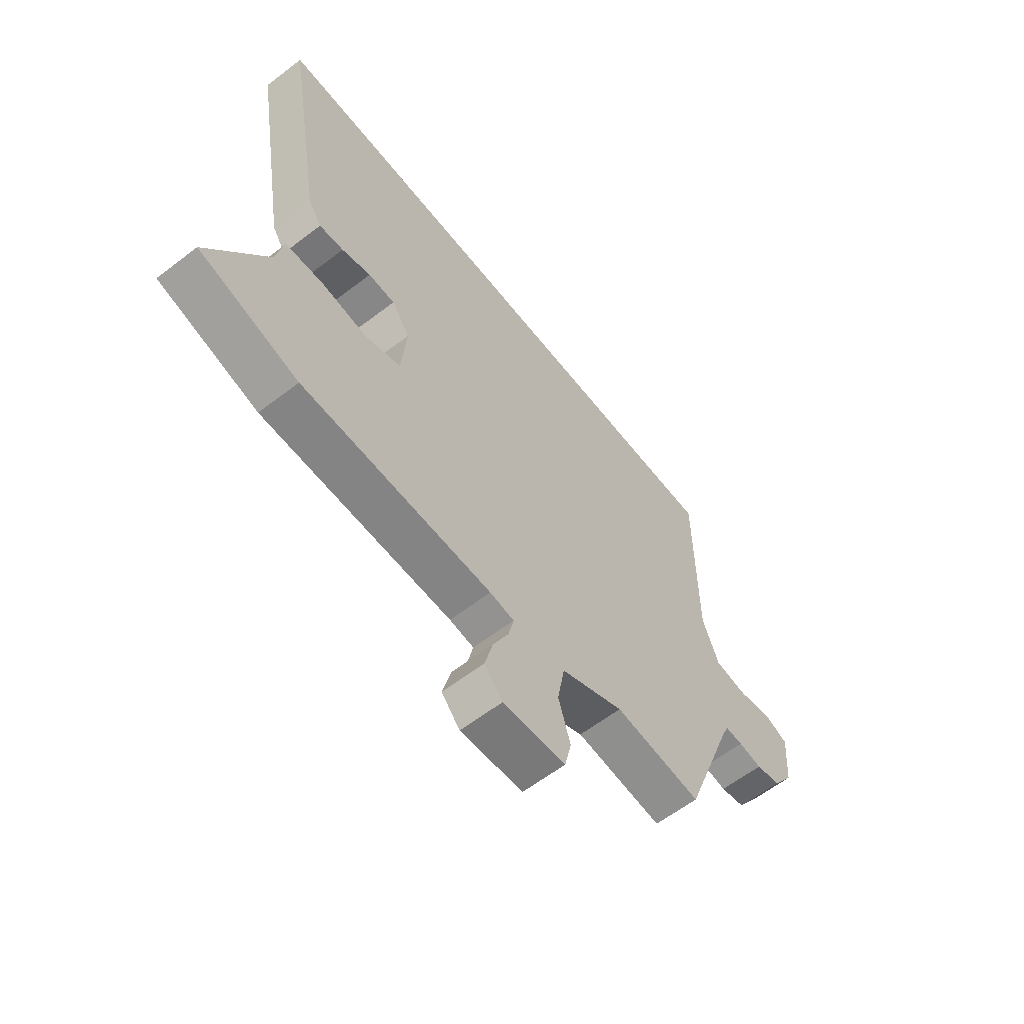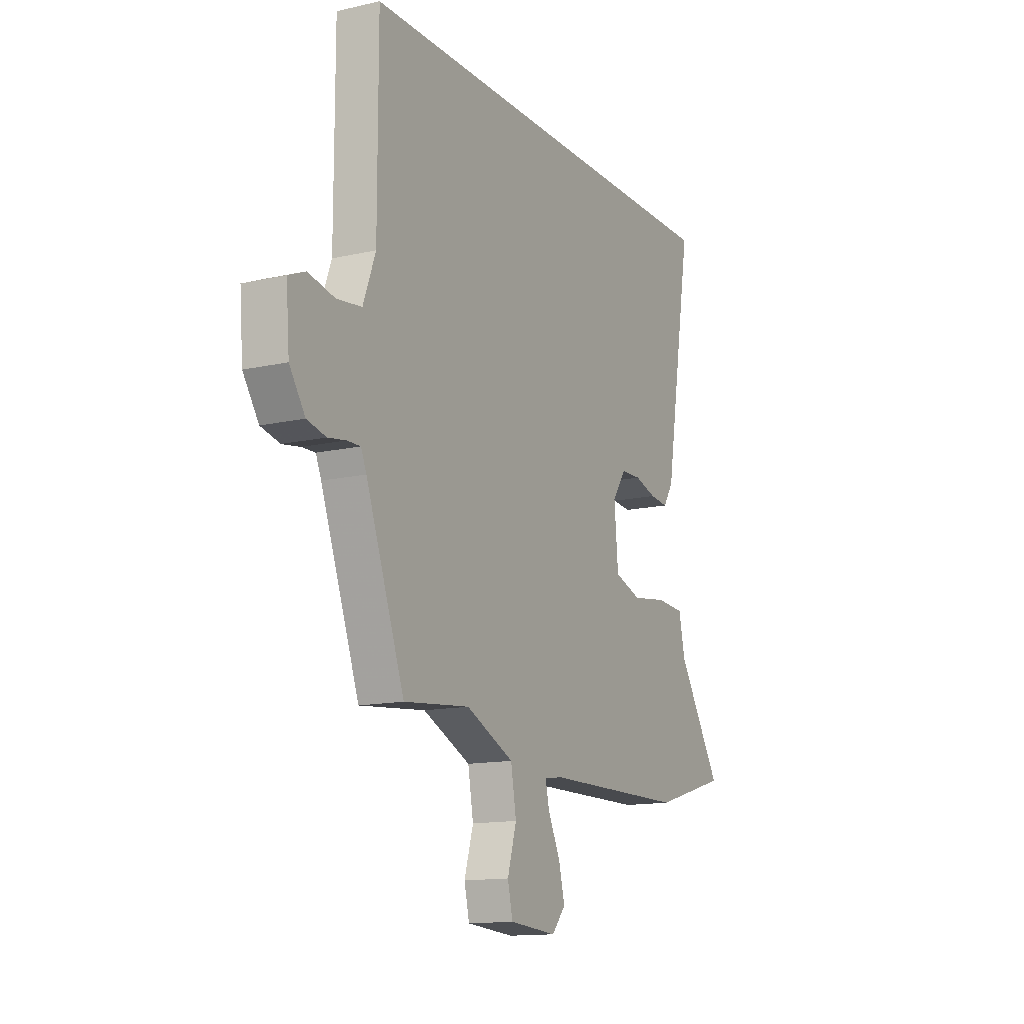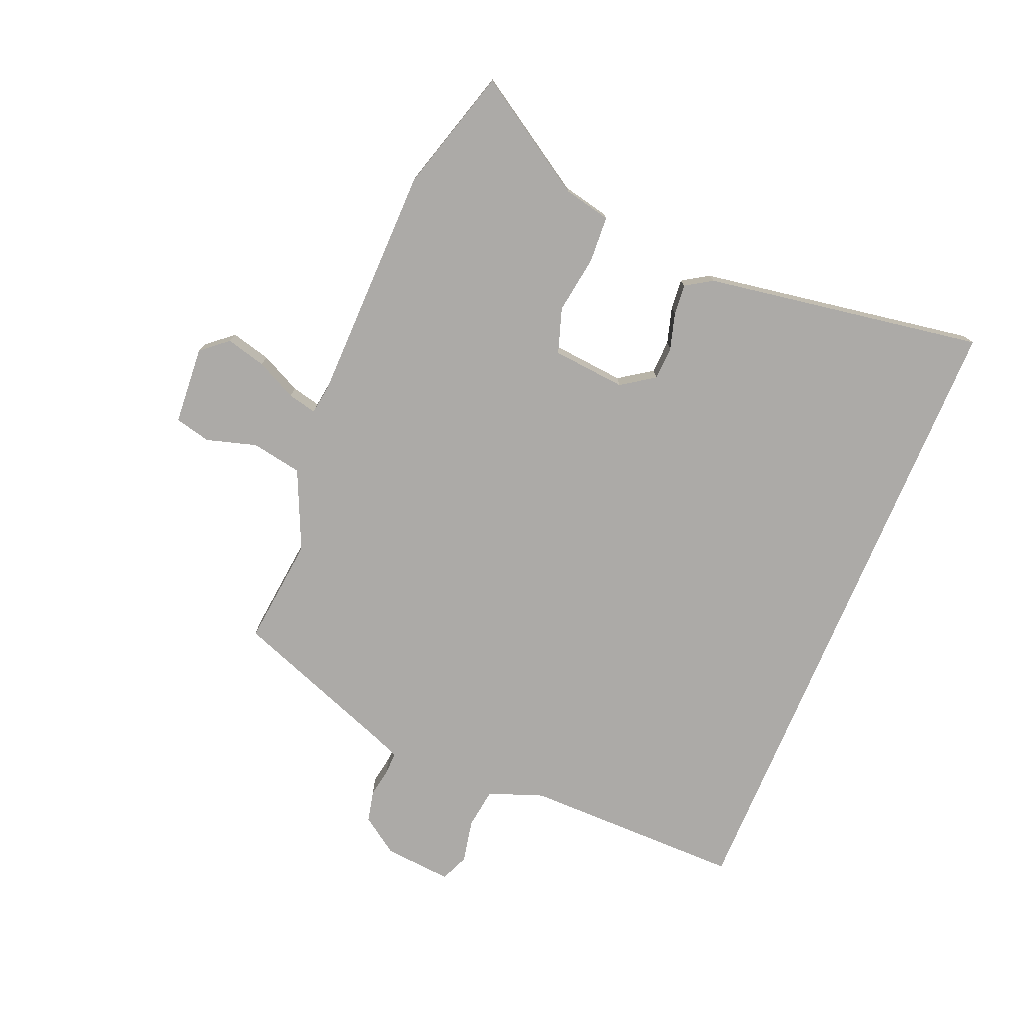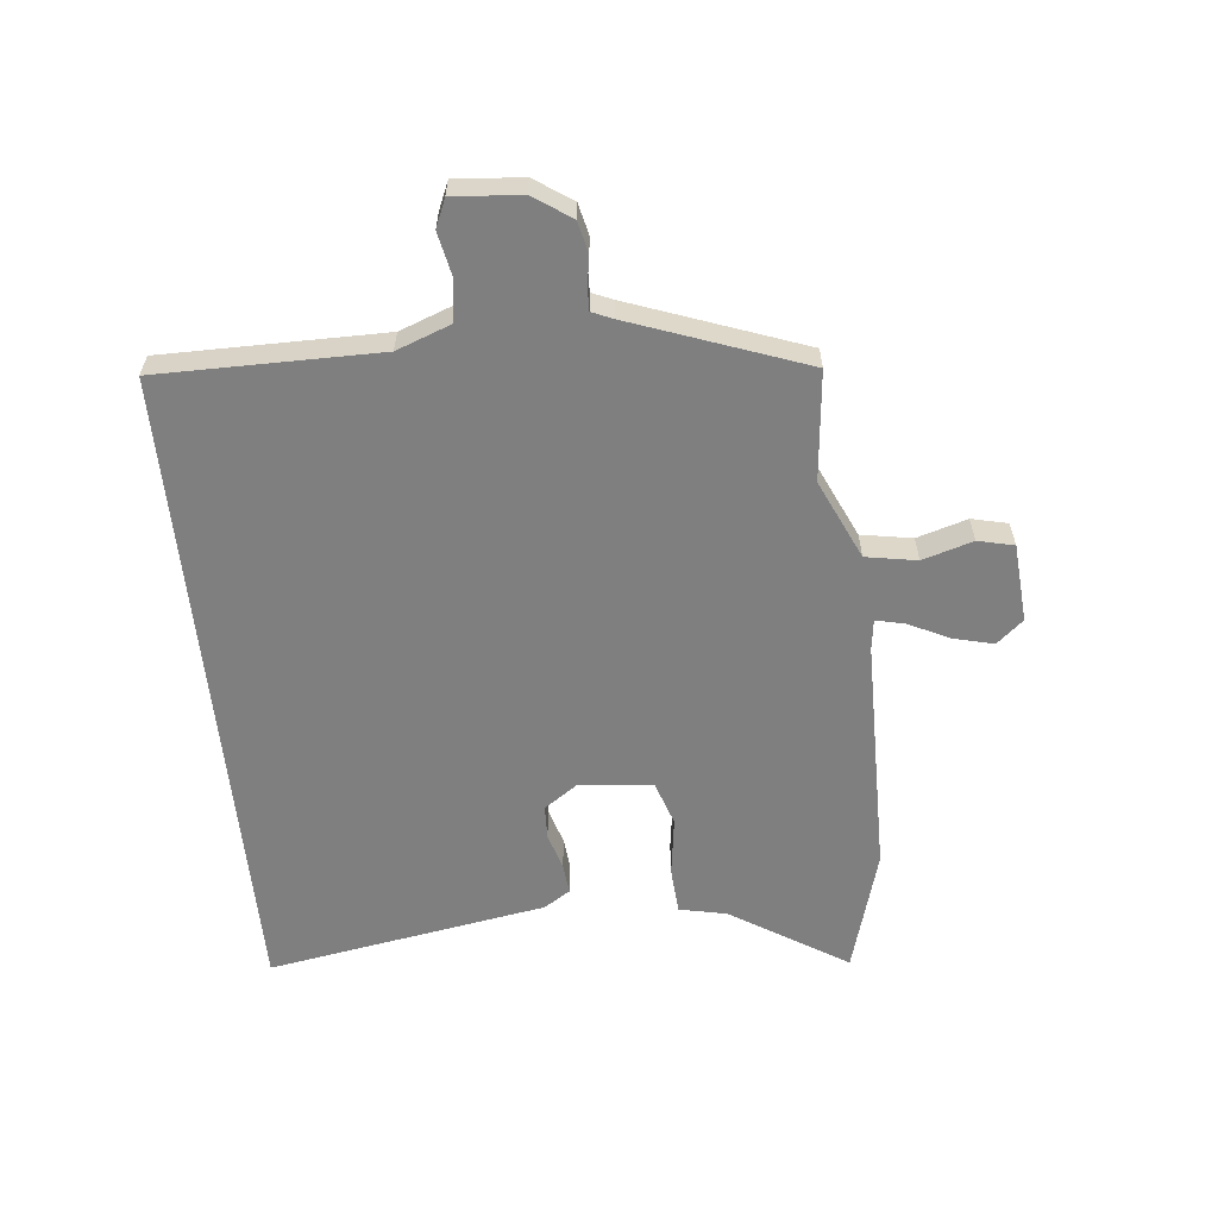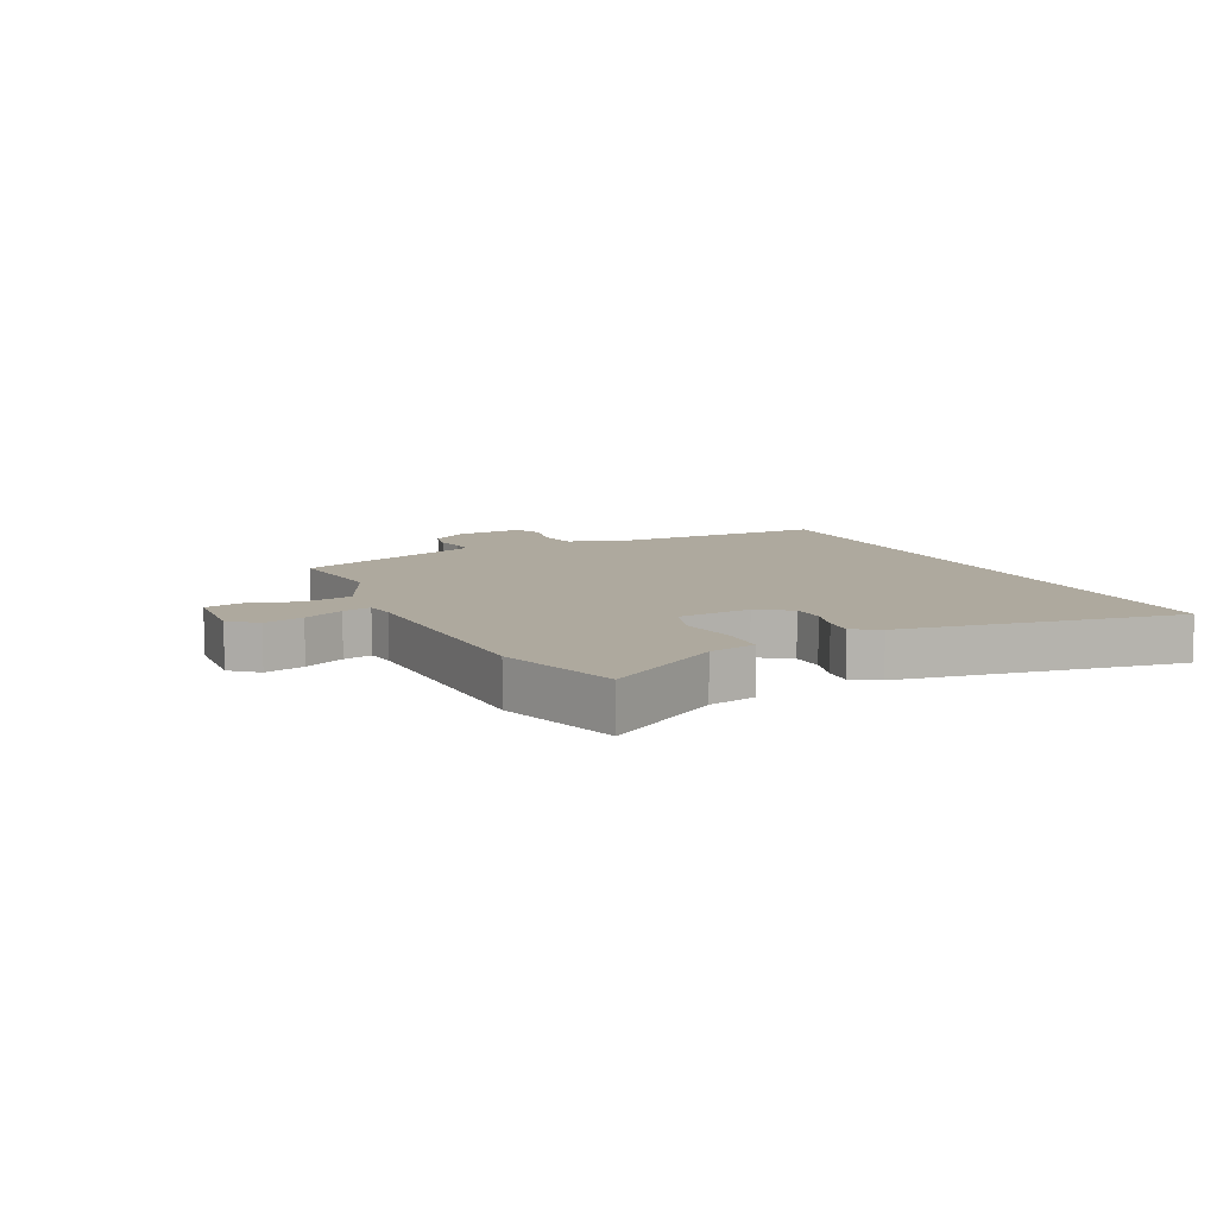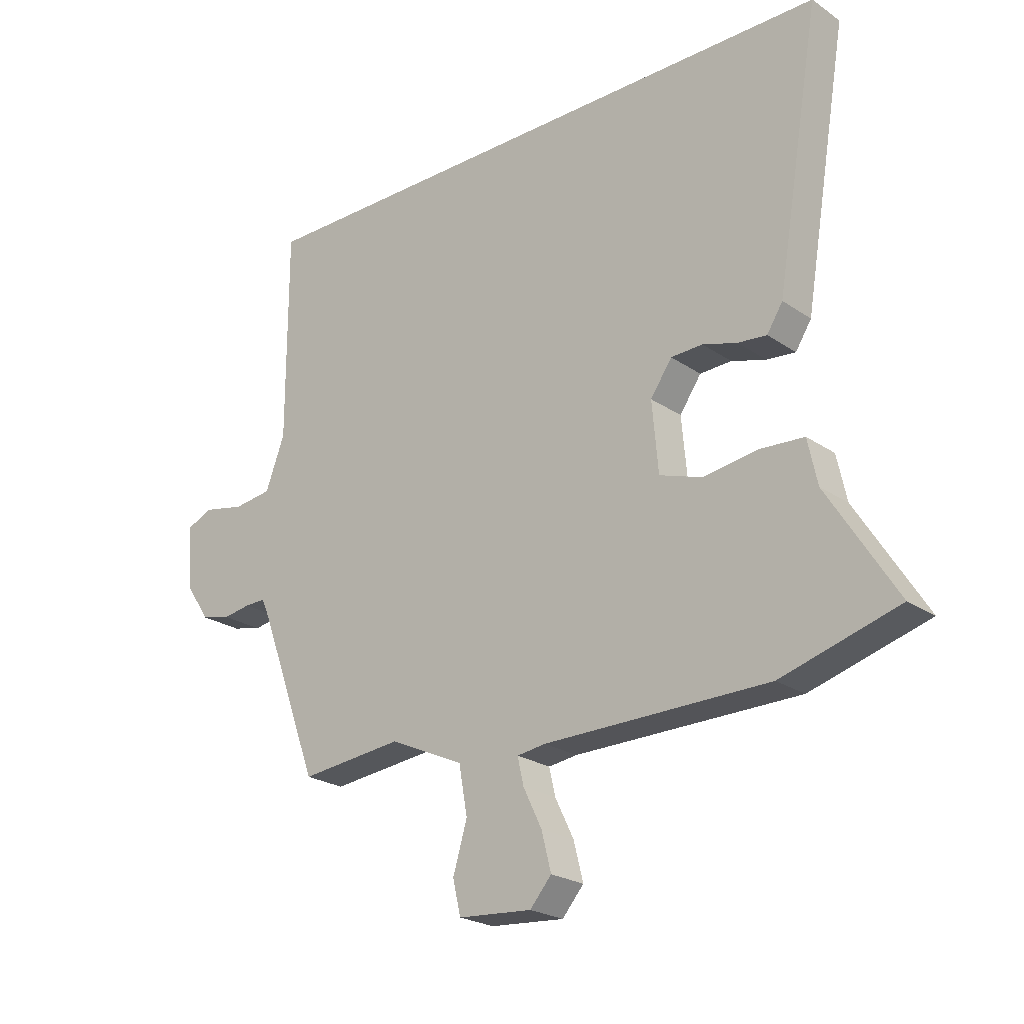
<metadata>
{"format":"obj","ext":"obj","renderer":"f3d","projection":"perspective","resolution":1024,"background":"white","views":[{"elev":-61.0,"azim":-51.9,"up":"+Z"},{"elev":-13.7,"azim":117.1,"up":"+Z"},{"elev":-76.1,"azim":-112.8,"up":"+Y"},{"elev":-59.8,"azim":95.9,"up":"+Y"},{"elev":9.0,"azim":-116.0,"up":"+Y"},{"elev":-23.1,"azim":-139.0,"up":"+Z"}]}
</metadata>
<code>
v 0.522 0.07 0.5
v 0.522 0.07 0.132
v 0.556 0.07 0.041
v 0.624 0.07 0.032
v 0.697 0.07 0.047
v 0.744 0.07 0.027
v 0.735 0.07 -0.086
v 0.692 0.07 -0.149
v 0.64 0.07 -0.161
v 0.591 0.07 -0.153
v 0.554 0.07 -0.152
v 0.539 0.07 -0.187
v 0.433 0.07 -0.475
v 0.251 0.07 -0.456
v 0.119 0.07 -0.516
v 0.104 0.07 -0.601
v 0.129 0.07 -0.685
v 0.115 0.07 -0.745
v -0.016 0.07 -0.755
v -0.054 0.07 -0.711
v -0.037 0.07 -0.644
v -0.004 0.07 -0.576
v 0.007 0.07 -0.528
v -0.044 0.07 -0.521
v -0.441 0.07 -0.517
v -0.648 0.07 -0.457
v -0.526 0.07 -0.263
v -0.509 0.07 -0.184
v -0.431 0.07 -0.179
v -0.334 0.07 -0.193
v -0.259 0.07 -0.168
v -0.248 0.07 -0.045
v -0.286 0.07 0.01
v -0.342 0.07 0.012
v -0.403 0.07 -0.006
v -0.454 0.07 -0.011
v -0.482 0.07 0.033
v -0.56 0.07 0.5
v 0.522 0 0.5
v 0.522 0 0.132
v 0.556 0 0.041
v 0.624 0 0.032
v 0.697 0 0.047
v 0.744 0 0.027
v 0.735 0 -0.086
v 0.692 0 -0.149
v 0.64 0 -0.161
v 0.591 0 -0.153
v 0.554 0 -0.152
v 0.539 0 -0.187
v 0.433 0 -0.475
v 0.251 0 -0.456
v 0.119 0 -0.516
v 0.104 0 -0.601
v 0.129 0 -0.685
v 0.115 0 -0.745
v -0.016 0 -0.755
v -0.054 0 -0.711
v -0.037 0 -0.644
v -0.004 0 -0.576
v 0.007 0 -0.528
v -0.044 0 -0.521
v -0.441 0 -0.517
v -0.648 0 -0.457
v -0.526 0 -0.263
v -0.509 0 -0.184
v -0.431 0 -0.179
v -0.334 0 -0.193
v -0.259 0 -0.168
v -0.248 0 -0.045
v -0.286 0 0.01
v -0.342 0 0.012
v -0.403 0 -0.006
v -0.454 0 -0.011
v -0.482 0 0.033
v -0.56 0 0.5
f 37 38 1 2
f 34 35 36 37
f 33 34 37 2
f 32 33 2 3
f 31 32 3 4
f 30 31 4 5
f 27 28 29 30
f 24 25 26 27
f 23 24 27 30
f 19 20 21 22
f 19 22 23
f 16 17 18 19
f 15 16 19 23
f 14 15 23 30
f 12 13 14 30
f 7 8 9 10
f 7 10 11
f 6 7 11
f 5 6 11
f 30 5 11
f 11 12 30
f 40 39 76 75
f 75 74 73 72
f 40 75 72 71
f 41 40 71 70
f 42 41 70 69
f 43 42 69 68
f 68 67 66 65
f 65 64 63 62
f 68 65 62 61
f 60 59 58 57
f 61 60 57
f 57 56 55 54
f 61 57 54 53
f 68 61 53 52
f 68 52 51 50
f 48 47 46 45
f 49 48 45
f 49 45 44
f 49 44 43
f 49 43 68
f 68 50 49
f 1 39 40 2
f 2 40 41 3
f 3 41 42 4
f 4 42 43 5
f 5 43 44 6
f 6 44 45 7
f 7 45 46 8
f 8 46 47 9
f 9 47 48 10
f 10 48 49 11
f 11 49 50 12
f 12 50 51 13
f 13 51 52 14
f 14 52 53 15
f 15 53 54 16
f 16 54 55 17
f 17 55 56 18
f 18 56 57 19
f 19 57 58 20
f 20 58 59 21
f 21 59 60 22
f 22 60 61 23
f 23 61 62 24
f 24 62 63 25
f 25 63 64 26
f 26 64 65 27
f 27 65 66 28
f 28 66 67 29
f 29 67 68 30
f 30 68 69 31
f 31 69 70 32
f 32 70 71 33
f 33 71 72 34
f 34 72 73 35
f 35 73 74 36
f 36 74 75 37
f 37 75 76 38
f 38 76 39 1

</code>
